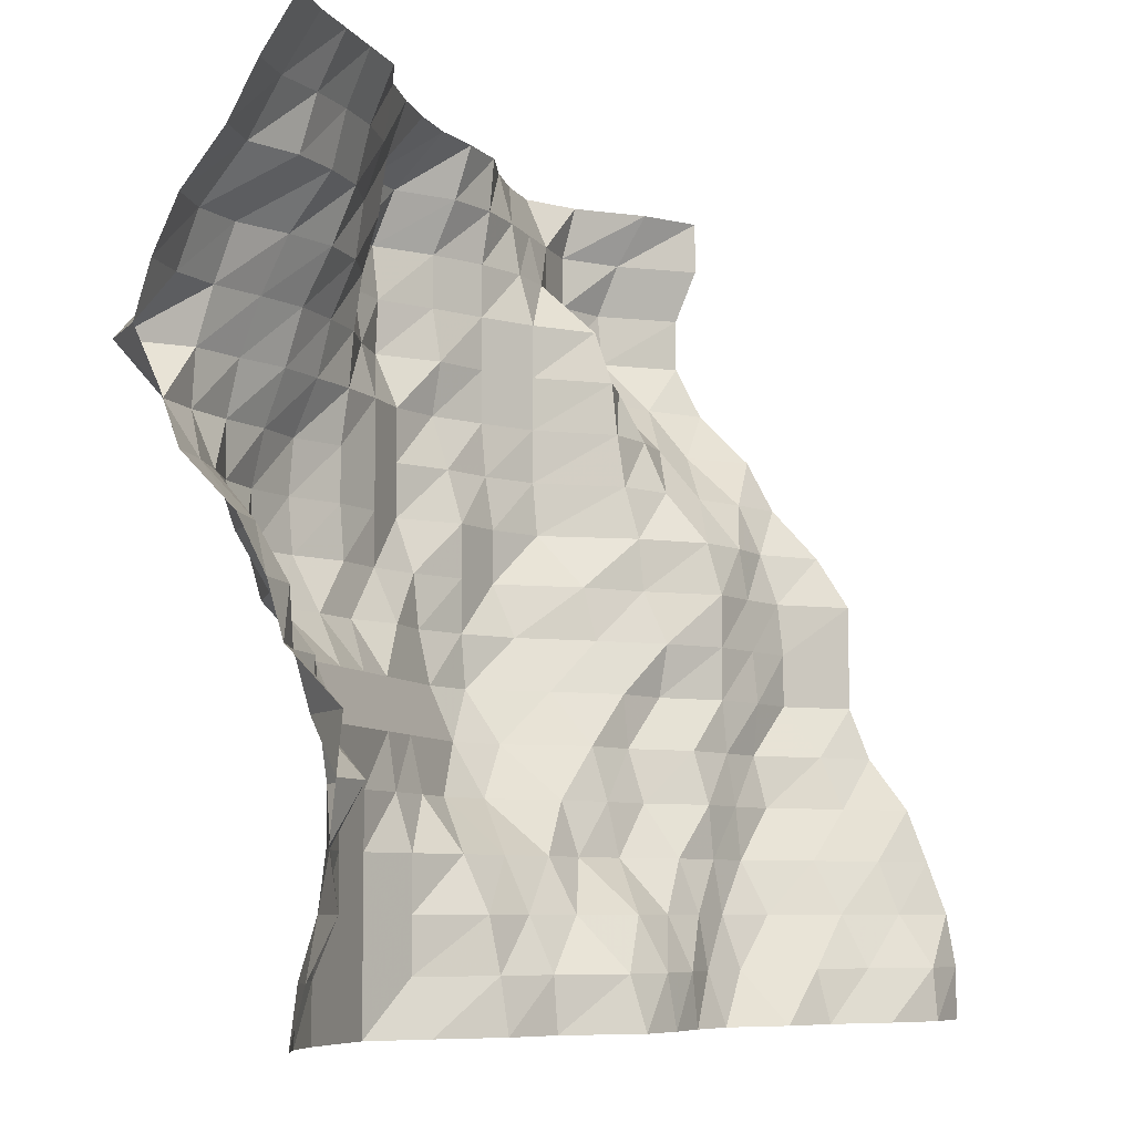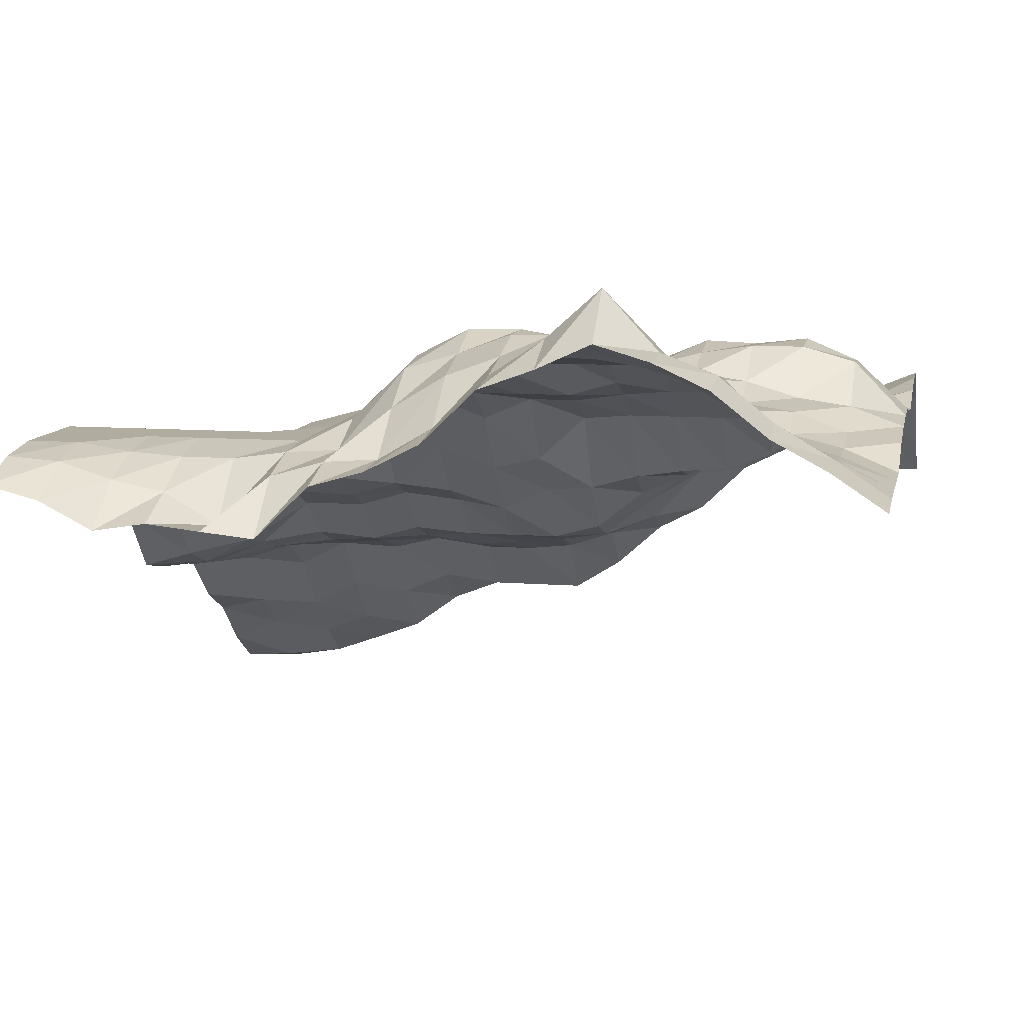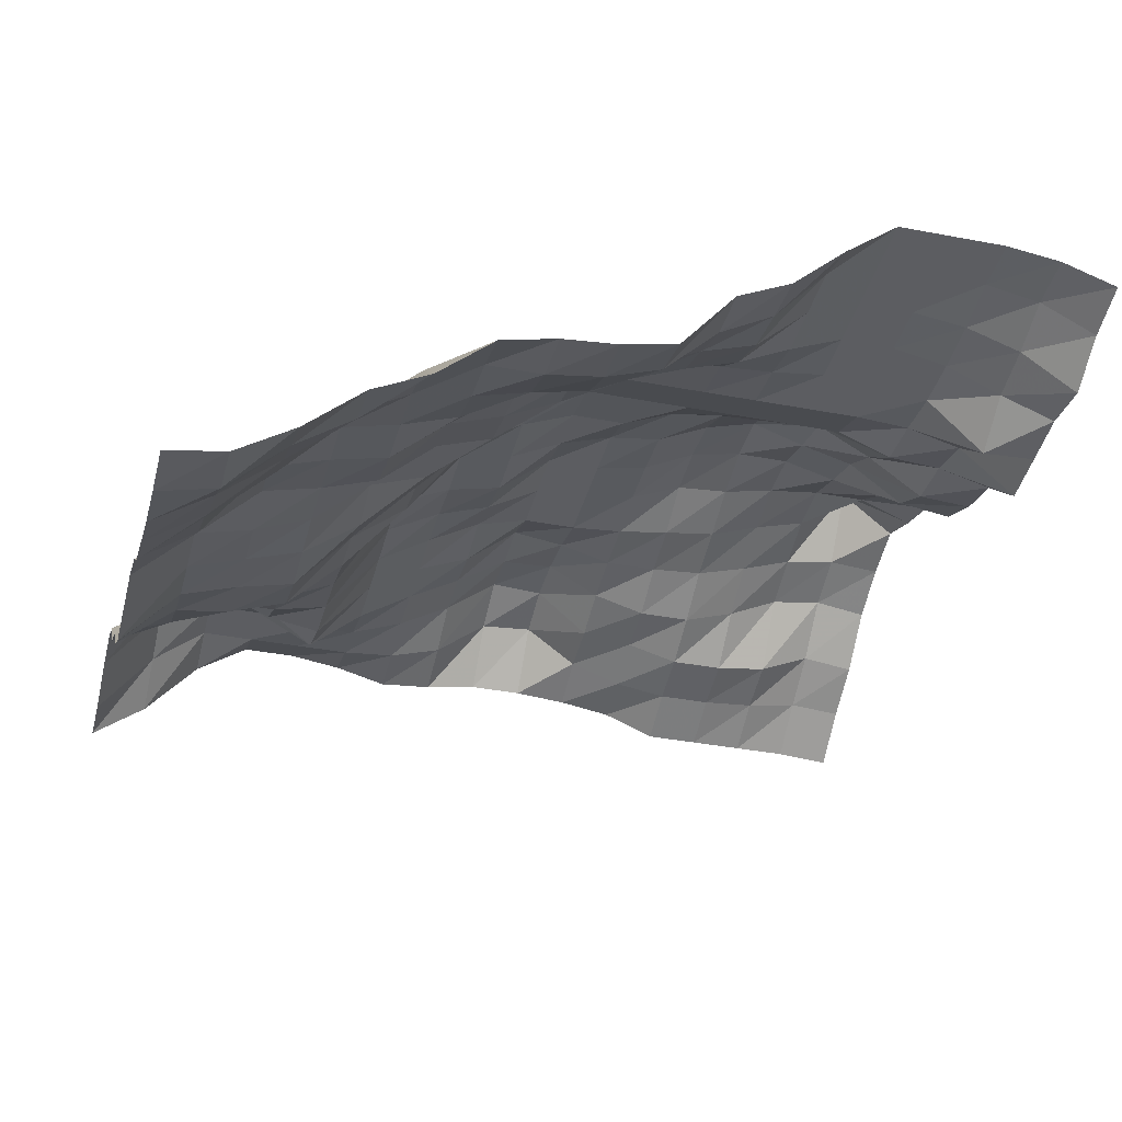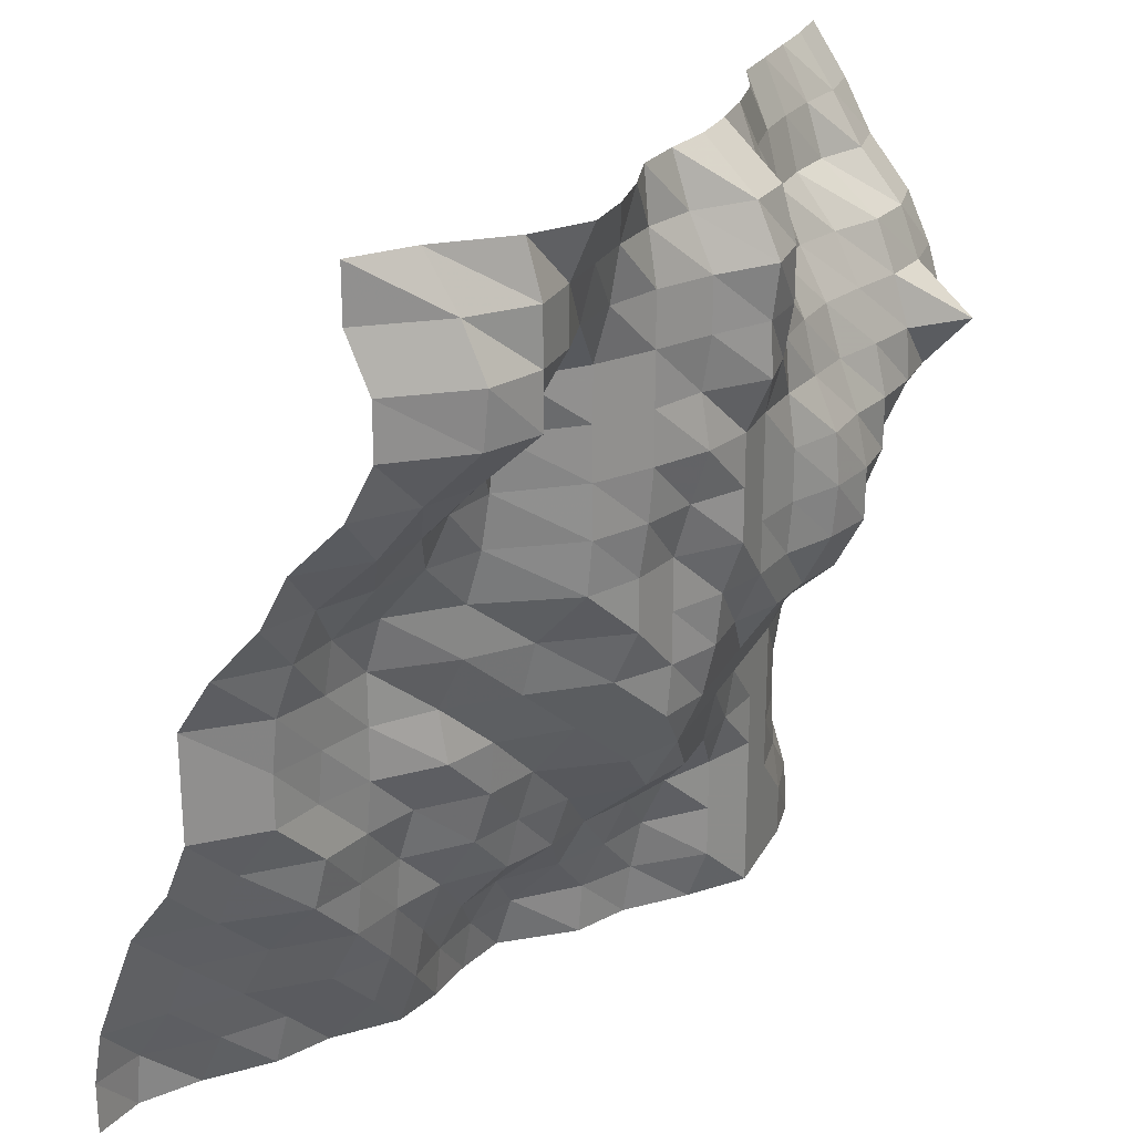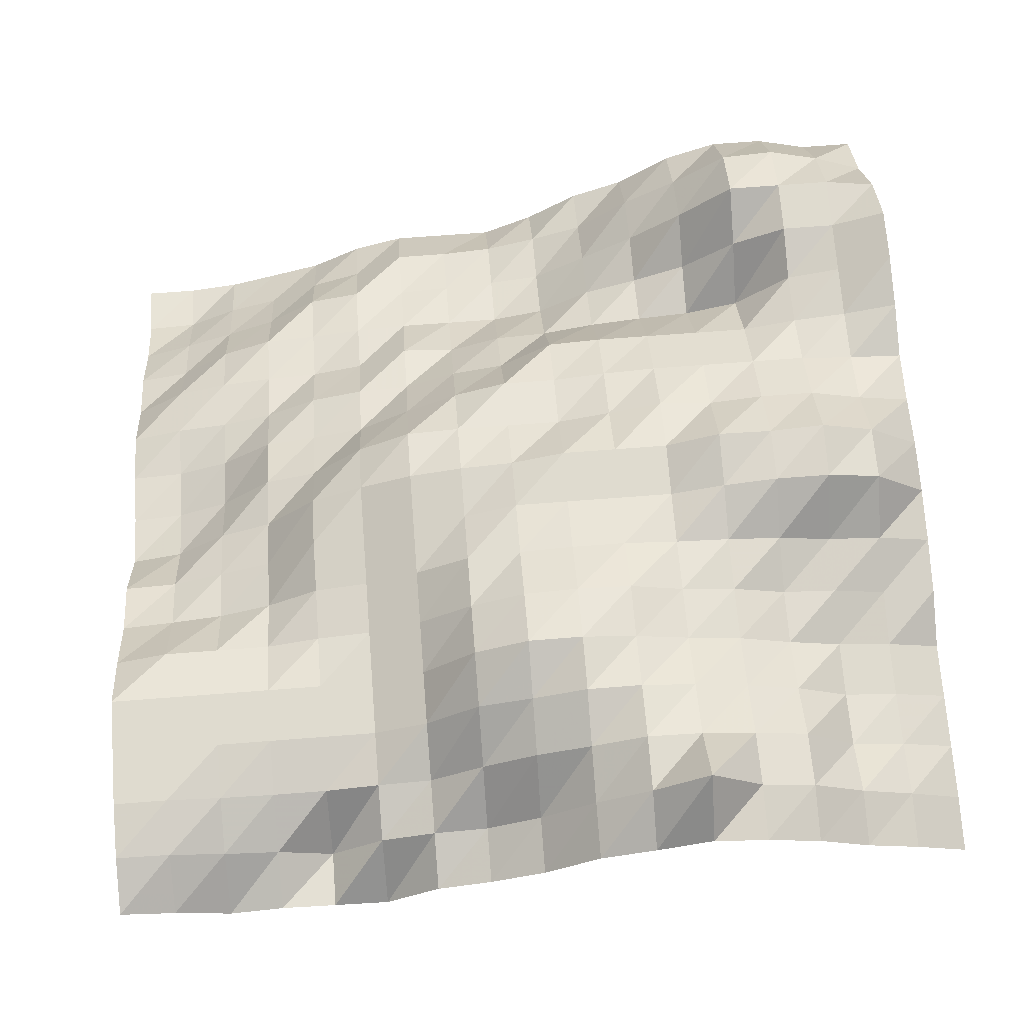
<metadata>
{"format":"obj","ext":"obj","renderer":"f3d","projection":"perspective","resolution":1024,"background":"white","views":[{"elev":-7.1,"azim":-71.5,"up":"+Z"},{"elev":9.9,"azim":-78.5,"up":"+Y"},{"elev":-36.7,"azim":166.1,"up":"+Y"},{"elev":24.4,"azim":112.4,"up":"+Z"},{"elev":70.5,"azim":-94.4,"up":"+Y"}]}
</metadata>
<code>
v 1406 79.75 703.1
v 1406 79.75 711.9
v 1406 81.23 720.7
v 1406 84.39 729.5
v 1406 87.68 738.3
v 1406 94.1 747.1
v 1406 97.5 755.9
v 1406 97.5 764.6
v 1406 97.5 773.4
v 1406 103 782.2
v 1406 110.9 791
v 1406 115.4 799.8
v 1406 124 808.6
v 1406 128.4 817.4
v 1406 128.4 826.2
v 1406 124.7 835
v 1406 124.7 843.8
v 1397 81.23 703.1
v 1397 81.91 711.9
v 1397 87.5 720.7
v 1397 90.93 729.5
v 1397 96.77 738.3
v 1397 100.7 747.1
v 1397 107 755.9
v 1397 107 764.6
v 1397 107.9 773.4
v 1397 110.9 782.2
v 1397 114.7 791
v 1397 123.9 799.8
v 1397 130.9 808.6
v 1397 139.5 817.4
v 1397 140.3 826.2
v 1397 136.6 835
v 1397 131.4 843.8
v 1389 87.1 703.1
v 1389 90.93 711.9
v 1389 95.31 720.7
v 1389 99.94 729.5
v 1389 107.9 738.3
v 1389 110.1 747.1
v 1389 109.2 755.9
v 1389 110 764.6
v 1389 110.9 773.4
v 1389 112.3 782.2
v 1389 119.2 791
v 1389 126.3 799.8
v 1389 134.6 808.6
v 1389 143.9 817.4
v 1389 143.9 826.2
v 1389 143.9 835
v 1389 141.6 843.8
v 1380 95.31 703.1
v 1380 97.43 711.9
v 1380 105.6 720.7
v 1380 110.1 729.5
v 1380 110.9 738.3
v 1380 112.3 747.1
v 1380 113 755.9
v 1380 113 764.6
v 1380 113 773.4
v 1380 115.4 782.2
v 1380 122.5 791
v 1380 126.3 799.8
v 1380 130.9 808.6
v 1380 139.1 817.4
v 1380 143.9 826.2
v 1380 143.9 835
v 1380 147.6 843.8
v 1371 99.98 703.1
v 1371 107.9 711.9
v 1371 110.9 720.7
v 1371 112.3 729.5
v 1371 113 738.3
v 1371 115.5 747.1
v 1371 121.3 755.9
v 1371 119.9 764.6
v 1371 123.9 773.4
v 1371 124.6 782.2
v 1371 127.1 791
v 1371 128.4 799.8
v 1371 129.3 808.6
v 1371 132.3 817.4
v 1371 141.8 826.2
v 1371 143.9 835
v 1371 147.6 843.8
v 1362 107.9 703.1
v 1362 110.9 711.9
v 1362 112.3 720.7
v 1362 115.5 729.5
v 1362 121.3 738.3
v 1362 123.9 747.1
v 1362 124.6 755.9
v 1362 129.3 764.6
v 1362 131.4 773.4
v 1362 139.4 782.2
v 1362 140.2 791
v 1362 140.2 799.8
v 1362 140.2 808.6
v 1362 140.2 817.4
v 1362 142.6 826.2
v 1362 143.9 835
v 1362 146.3 843.8
v 1354 110.1 703.1
v 1354 110.9 711.9
v 1354 114.8 720.7
v 1354 122.7 729.5
v 1354 124.6 738.3
v 1354 127.1 747.1
v 1354 134.1 755.9
v 1354 140.2 764.6
v 1354 143.9 773.4
v 1354 143.9 782.2
v 1354 145.3 791
v 1354 146 799.8
v 1354 146 808.6
v 1354 146 817.4
v 1354 146 826.2
v 1354 144.7 835
v 1354 143.9 843.8
v 1345 110.9 703.1
v 1345 112.3 711.9
v 1345 116.9 720.7
v 1345 126.5 729.5
v 1345 129.3 738.3
v 1345 139.4 747.1
v 1345 145.3 755.9
v 1345 146 764.6
v 1345 146 773.4
v 1345 146 782.2
v 1345 148.4 791
v 1345 151.1 799.8
v 1345 149.8 808.6
v 1345 151.1 817.4
v 1345 151.1 826.2
v 1345 147.4 835
v 1345 144.7 843.8
v 1336 112.9 703.1
v 1336 115.5 711.9
v 1336 123.9 720.7
v 1336 128.4 729.5
v 1336 138.8 738.3
v 1336 143.9 747.1
v 1336 147.8 755.9
v 1336 149.8 764.6
v 1336 150.6 773.4
v 1336 153.7 782.2
v 1336 153.7 791
v 1336 153.7 799.8
v 1336 157.4 808.6
v 1336 157.1 817.4
v 1336 158.1 826.2
v 1336 154.4 835
v 1336 146.1 843.8
v 1327 123.9 703.1
v 1327 124.5 711.9
v 1327 128.4 720.7
v 1327 132.3 729.5
v 1327 142 738.3
v 1327 143.9 747.1
v 1327 147.8 755.9
v 1327 149.8 764.6
v 1327 153.7 773.4
v 1327 153.7 782.2
v 1327 153.7 791
v 1327 153.7 799.8
v 1327 156.1 808.6
v 1327 157.5 817.4
v 1327 157.5 826.2
v 1327 155.1 835
v 1327 146.1 843.8
v 1318 128.4 703.1
v 1318 129.7 711.9
v 1318 131.5 720.7
v 1318 135.5 729.5
v 1318 142 738.3
v 1318 143.9 747.1
v 1318 147.8 755.9
v 1318 153.7 764.6
v 1318 154.9 773.4
v 1318 155.6 782.2
v 1318 155.6 791
v 1318 154.4 799.8
v 1318 153.7 808.6
v 1318 152.4 817.4
v 1318 149.8 826.2
v 1318 148.5 835
v 1318 145.4 843.8
v 1310 136.8 703.1
v 1310 140 711.9
v 1310 140 720.7
v 1310 140 729.5
v 1310 142.7 738.3
v 1310 143.9 747.1
v 1310 147.8 755.9
v 1310 154.9 764.6
v 1310 159.4 773.4
v 1310 160.2 782.2
v 1310 159.5 791
v 1310 155.7 799.8
v 1310 153.7 808.6
v 1310 149.8 817.4
v 1310 148.5 826.2
v 1310 145.4 835
v 1310 143.9 843.8
v 1301 143.9 703.1
v 1301 143.9 711.9
v 1301 143.9 720.7
v 1301 143.9 729.5
v 1301 143.9 738.3
v 1301 143.9 747.1
v 1301 147.8 755.9
v 1301 157.5 764.6
v 1301 162.1 773.4
v 1301 162.1 782.2
v 1301 160.2 791
v 1301 157 799.8
v 1301 154.3 808.6
v 1301 149.8 817.4
v 1301 146.1 826.2
v 1301 143.9 835
v 1301 140.3 843.8
v 1292 143.9 703.1
v 1292 143.9 711.9
v 1292 143.9 720.7
v 1292 143.9 729.5
v 1292 143.9 738.3
v 1292 143.9 747.1
v 1292 147.8 755.9
v 1292 156.3 764.6
v 1292 158.8 773.4
v 1292 162.1 782.2
v 1292 162.1 791
v 1292 160.2 799.8
v 1292 157 808.6
v 1292 152.7 817.4
v 1292 146.1 826.2
v 1292 143.9 835
v 1292 140.3 843.8
v 1283 143.9 703.1
v 1283 143.9 711.9
v 1283 142.7 720.7
v 1283 142.1 729.5
v 1283 142.1 738.3
v 1283 143.3 747.1
v 1283 143.9 755.9
v 1283 150.9 764.6
v 1283 156.3 773.4
v 1283 159.5 782.2
v 1283 163.3 791
v 1283 162.8 799.8
v 1283 160.2 808.6
v 1283 157 817.4
v 1283 147.3 826.2
v 1283 144.6 835
v 1283 140.3 843.8
v 1274 142.7 703.1
v 1274 142.1 711.9
v 1274 139.4 720.7
v 1274 137.7 729.5
v 1274 132.7 738.3
v 1274 140.8 747.1
v 1274 143.3 755.9
v 1274 143.9 764.6
v 1274 149.1 773.4
v 1274 157.5 782.2
v 1274 163.3 791
v 1274 171.2 799.8
v 1274 161.6 808.6
v 1274 158.3 817.4
v 1274 151.2 826.2
v 1274 146.1 835
v 1274 140.3 843.8
v 1266 139.4 703.1
v 1266 137.1 711.9
v 1266 132.7 720.7
v 1266 134.1 729.5
v 1266 133.2 738.3
v 1266 132.3 747.1
v 1266 140.8 755.9
v 1266 143.3 764.6
v 1266 147.8 773.4
v 1266 156.3 782.2
v 1266 159.5 791
v 1266 163.5 799.8
v 1266 160.9 808.6
v 1266 156.9 817.4
v 1266 150 826.2
v 1266 145.4 835
v 1266 139.6 843.8
f 1 18 2
f 18 19 2
f 2 19 3
f 19 20 3
f 3 20 4
f 20 21 4
f 4 21 5
f 21 22 5
f 5 22 6
f 22 23 6
f 6 23 7
f 23 24 7
f 7 24 8
f 24 25 8
f 8 25 9
f 25 26 9
f 9 26 10
f 26 27 10
f 10 27 11
f 27 28 11
f 11 28 12
f 28 29 12
f 12 29 13
f 29 30 13
f 13 30 14
f 30 31 14
f 14 31 15
f 31 32 15
f 15 32 16
f 32 33 16
f 16 33 17
f 33 34 17
f 18 35 19
f 35 36 19
f 19 36 20
f 36 37 20
f 20 37 21
f 37 38 21
f 21 38 22
f 38 39 22
f 22 39 23
f 39 40 23
f 23 40 24
f 40 41 24
f 24 41 25
f 41 42 25
f 25 42 26
f 42 43 26
f 26 43 27
f 43 44 27
f 27 44 28
f 44 45 28
f 28 45 29
f 45 46 29
f 29 46 30
f 46 47 30
f 30 47 31
f 47 48 31
f 31 48 32
f 48 49 32
f 32 49 33
f 49 50 33
f 33 50 34
f 50 51 34
f 35 52 36
f 52 53 36
f 36 53 37
f 53 54 37
f 37 54 38
f 54 55 38
f 38 55 39
f 55 56 39
f 39 56 40
f 56 57 40
f 40 57 41
f 57 58 41
f 41 58 42
f 58 59 42
f 42 59 43
f 59 60 43
f 43 60 44
f 60 61 44
f 44 61 45
f 61 62 45
f 45 62 46
f 62 63 46
f 46 63 47
f 63 64 47
f 47 64 48
f 64 65 48
f 48 65 49
f 65 66 49
f 49 66 50
f 66 67 50
f 50 67 51
f 67 68 51
f 52 69 53
f 69 70 53
f 53 70 54
f 70 71 54
f 54 71 55
f 71 72 55
f 55 72 56
f 72 73 56
f 56 73 57
f 73 74 57
f 57 74 58
f 74 75 58
f 58 75 59
f 75 76 59
f 59 76 60
f 76 77 60
f 60 77 61
f 77 78 61
f 61 78 62
f 78 79 62
f 62 79 63
f 79 80 63
f 63 80 64
f 80 81 64
f 64 81 65
f 81 82 65
f 65 82 66
f 82 83 66
f 66 83 67
f 83 84 67
f 67 84 68
f 84 85 68
f 69 86 70
f 86 87 70
f 70 87 71
f 87 88 71
f 71 88 72
f 88 89 72
f 72 89 73
f 89 90 73
f 73 90 74
f 90 91 74
f 74 91 75
f 91 92 75
f 75 92 76
f 92 93 76
f 76 93 77
f 93 94 77
f 77 94 78
f 94 95 78
f 78 95 79
f 95 96 79
f 79 96 80
f 96 97 80
f 80 97 81
f 97 98 81
f 81 98 82
f 98 99 82
f 82 99 83
f 99 100 83
f 83 100 84
f 100 101 84
f 84 101 85
f 101 102 85
f 86 103 87
f 103 104 87
f 87 104 88
f 104 105 88
f 88 105 89
f 105 106 89
f 89 106 90
f 106 107 90
f 90 107 91
f 107 108 91
f 91 108 92
f 108 109 92
f 92 109 93
f 109 110 93
f 93 110 94
f 110 111 94
f 94 111 95
f 111 112 95
f 95 112 96
f 112 113 96
f 96 113 97
f 113 114 97
f 97 114 98
f 114 115 98
f 98 115 99
f 115 116 99
f 99 116 100
f 116 117 100
f 100 117 101
f 117 118 101
f 101 118 102
f 118 119 102
f 103 120 104
f 120 121 104
f 104 121 105
f 121 122 105
f 105 122 106
f 122 123 106
f 106 123 107
f 123 124 107
f 107 124 108
f 124 125 108
f 108 125 109
f 125 126 109
f 109 126 110
f 126 127 110
f 110 127 111
f 127 128 111
f 111 128 112
f 128 129 112
f 112 129 113
f 129 130 113
f 113 130 114
f 130 131 114
f 114 131 115
f 131 132 115
f 115 132 116
f 132 133 116
f 116 133 117
f 133 134 117
f 117 134 118
f 134 135 118
f 118 135 119
f 135 136 119
f 120 137 121
f 137 138 121
f 121 138 122
f 138 139 122
f 122 139 123
f 139 140 123
f 123 140 124
f 140 141 124
f 124 141 125
f 141 142 125
f 125 142 126
f 142 143 126
f 126 143 127
f 143 144 127
f 127 144 128
f 144 145 128
f 128 145 129
f 145 146 129
f 129 146 130
f 146 147 130
f 130 147 131
f 147 148 131
f 131 148 132
f 148 149 132
f 132 149 133
f 149 150 133
f 133 150 134
f 150 151 134
f 134 151 135
f 151 152 135
f 135 152 136
f 152 153 136
f 137 154 138
f 154 155 138
f 138 155 139
f 155 156 139
f 139 156 140
f 156 157 140
f 140 157 141
f 157 158 141
f 141 158 142
f 158 159 142
f 142 159 143
f 159 160 143
f 143 160 144
f 160 161 144
f 144 161 145
f 161 162 145
f 145 162 146
f 162 163 146
f 146 163 147
f 163 164 147
f 147 164 148
f 164 165 148
f 148 165 149
f 165 166 149
f 149 166 150
f 166 167 150
f 150 167 151
f 167 168 151
f 151 168 152
f 168 169 152
f 152 169 153
f 169 170 153
f 154 171 155
f 171 172 155
f 155 172 156
f 172 173 156
f 156 173 157
f 173 174 157
f 157 174 158
f 174 175 158
f 158 175 159
f 175 176 159
f 159 176 160
f 176 177 160
f 160 177 161
f 177 178 161
f 161 178 162
f 178 179 162
f 162 179 163
f 179 180 163
f 163 180 164
f 180 181 164
f 164 181 165
f 181 182 165
f 165 182 166
f 182 183 166
f 166 183 167
f 183 184 167
f 167 184 168
f 184 185 168
f 168 185 169
f 185 186 169
f 169 186 170
f 186 187 170
f 171 188 172
f 188 189 172
f 172 189 173
f 189 190 173
f 173 190 174
f 190 191 174
f 174 191 175
f 191 192 175
f 175 192 176
f 192 193 176
f 176 193 177
f 193 194 177
f 177 194 178
f 194 195 178
f 178 195 179
f 195 196 179
f 179 196 180
f 196 197 180
f 180 197 181
f 197 198 181
f 181 198 182
f 198 199 182
f 182 199 183
f 199 200 183
f 183 200 184
f 200 201 184
f 184 201 185
f 201 202 185
f 185 202 186
f 202 203 186
f 186 203 187
f 203 204 187
f 188 205 189
f 205 206 189
f 189 206 190
f 206 207 190
f 190 207 191
f 207 208 191
f 191 208 192
f 208 209 192
f 192 209 193
f 209 210 193
f 193 210 194
f 210 211 194
f 194 211 195
f 211 212 195
f 195 212 196
f 212 213 196
f 196 213 197
f 213 214 197
f 197 214 198
f 214 215 198
f 198 215 199
f 215 216 199
f 199 216 200
f 216 217 200
f 200 217 201
f 217 218 201
f 201 218 202
f 218 219 202
f 202 219 203
f 219 220 203
f 203 220 204
f 220 221 204
f 205 222 206
f 222 223 206
f 206 223 207
f 223 224 207
f 207 224 208
f 224 225 208
f 208 225 209
f 225 226 209
f 209 226 210
f 226 227 210
f 210 227 211
f 227 228 211
f 211 228 212
f 228 229 212
f 212 229 213
f 229 230 213
f 213 230 214
f 230 231 214
f 214 231 215
f 231 232 215
f 215 232 216
f 232 233 216
f 216 233 217
f 233 234 217
f 217 234 218
f 234 235 218
f 218 235 219
f 235 236 219
f 219 236 220
f 236 237 220
f 220 237 221
f 237 238 221
f 222 239 223
f 239 240 223
f 223 240 224
f 240 241 224
f 224 241 225
f 241 242 225
f 225 242 226
f 242 243 226
f 226 243 227
f 243 244 227
f 227 244 228
f 244 245 228
f 228 245 229
f 245 246 229
f 229 246 230
f 246 247 230
f 230 247 231
f 247 248 231
f 231 248 232
f 248 249 232
f 232 249 233
f 249 250 233
f 233 250 234
f 250 251 234
f 234 251 235
f 251 252 235
f 235 252 236
f 252 253 236
f 236 253 237
f 253 254 237
f 237 254 238
f 254 255 238
f 239 256 240
f 256 257 240
f 240 257 241
f 257 258 241
f 241 258 242
f 258 259 242
f 242 259 243
f 259 260 243
f 243 260 244
f 260 261 244
f 244 261 245
f 261 262 245
f 245 262 246
f 262 263 246
f 246 263 247
f 263 264 247
f 247 264 248
f 264 265 248
f 248 265 249
f 265 266 249
f 249 266 250
f 266 267 250
f 250 267 251
f 267 268 251
f 251 268 252
f 268 269 252
f 252 269 253
f 269 270 253
f 253 270 254
f 270 271 254
f 254 271 255
f 271 272 255
f 256 273 257
f 273 274 257
f 257 274 258
f 274 275 258
f 258 275 259
f 275 276 259
f 259 276 260
f 276 277 260
f 260 277 261
f 277 278 261
f 261 278 262
f 278 279 262
f 262 279 263
f 279 280 263
f 263 280 264
f 280 281 264
f 264 281 265
f 281 282 265
f 265 282 266
f 282 283 266
f 266 283 267
f 283 284 267
f 267 284 268
f 284 285 268
f 268 285 269
f 285 286 269
f 269 286 270
f 286 287 270
f 270 287 271
f 287 288 271
f 271 288 272
f 288 289 272

</code>
